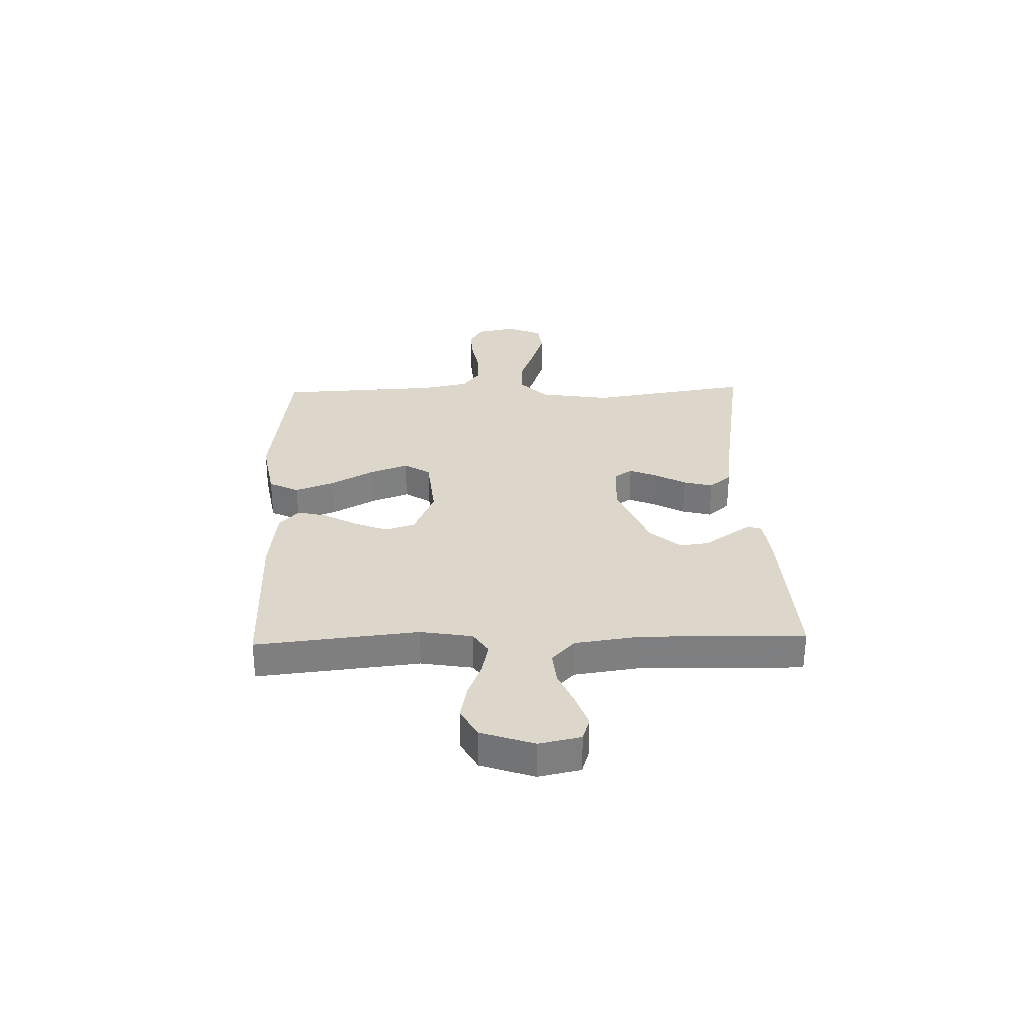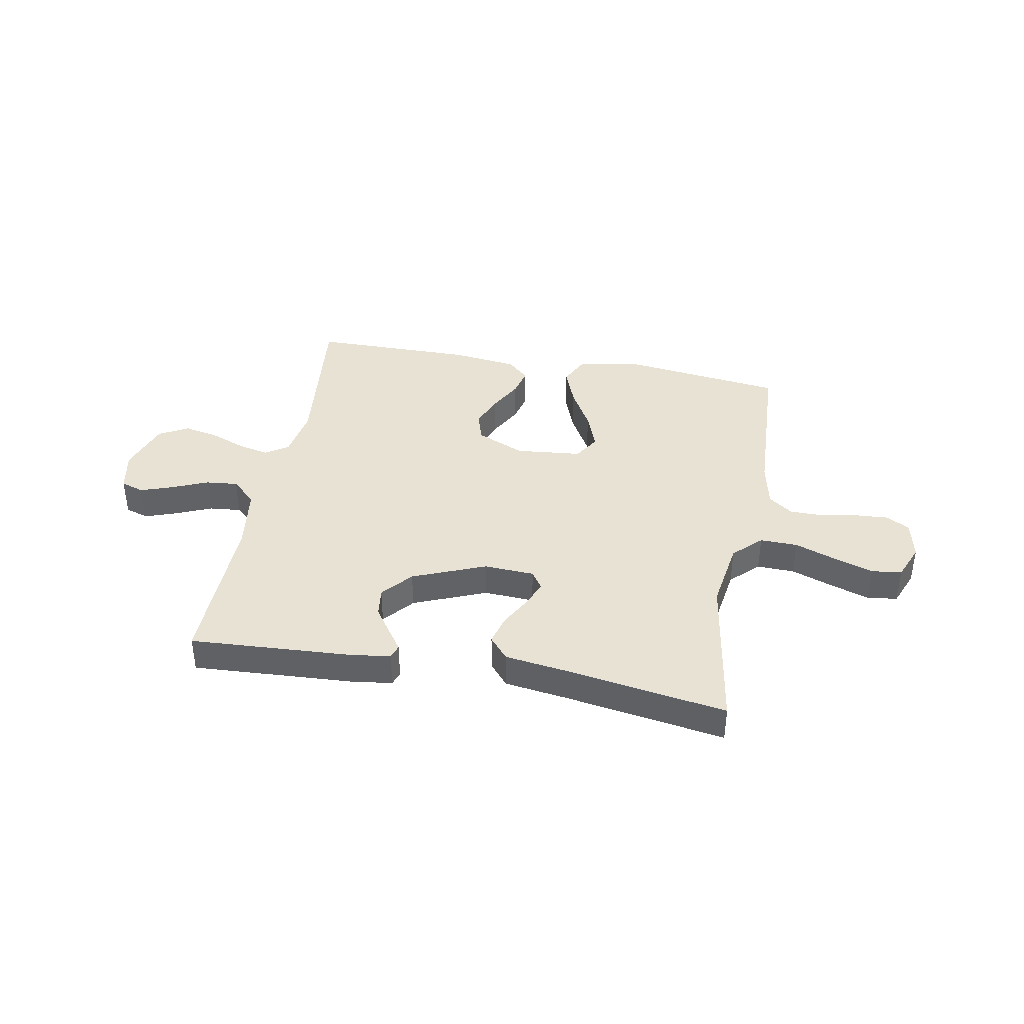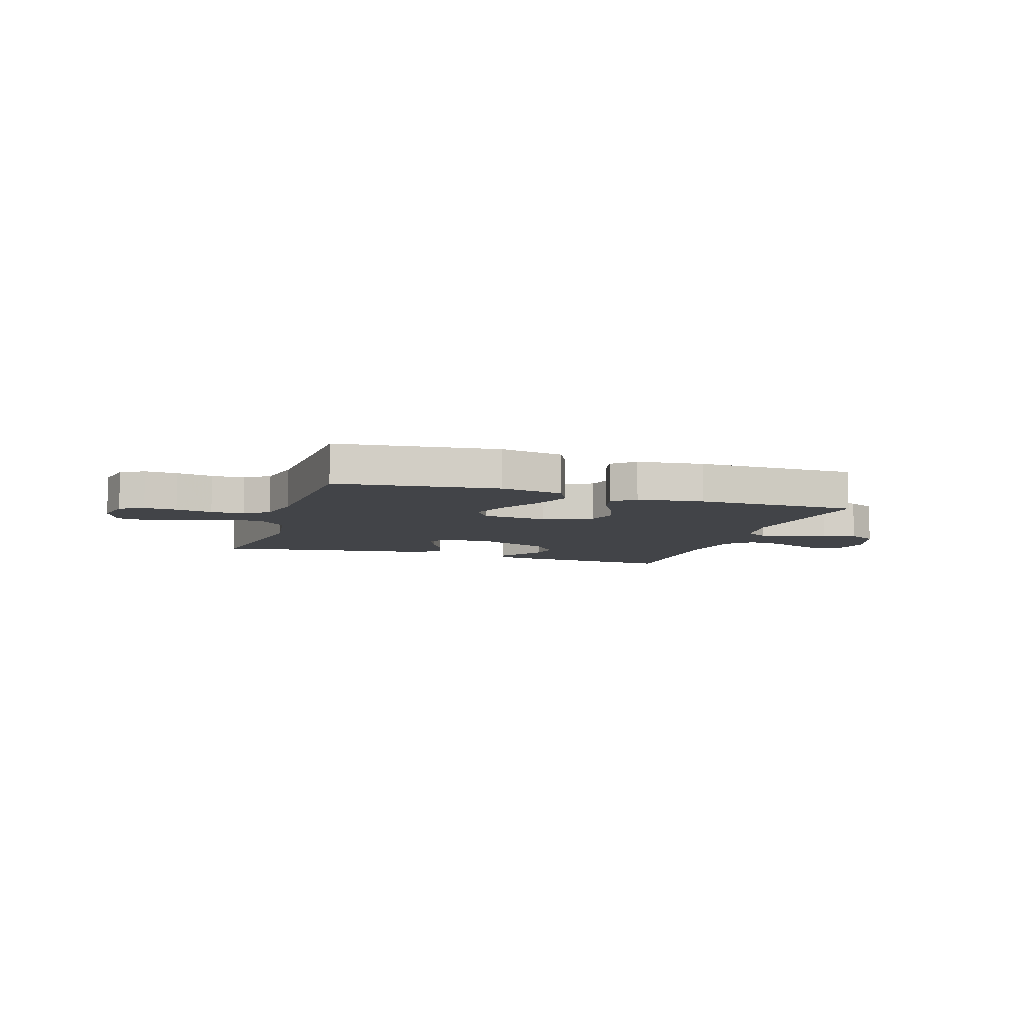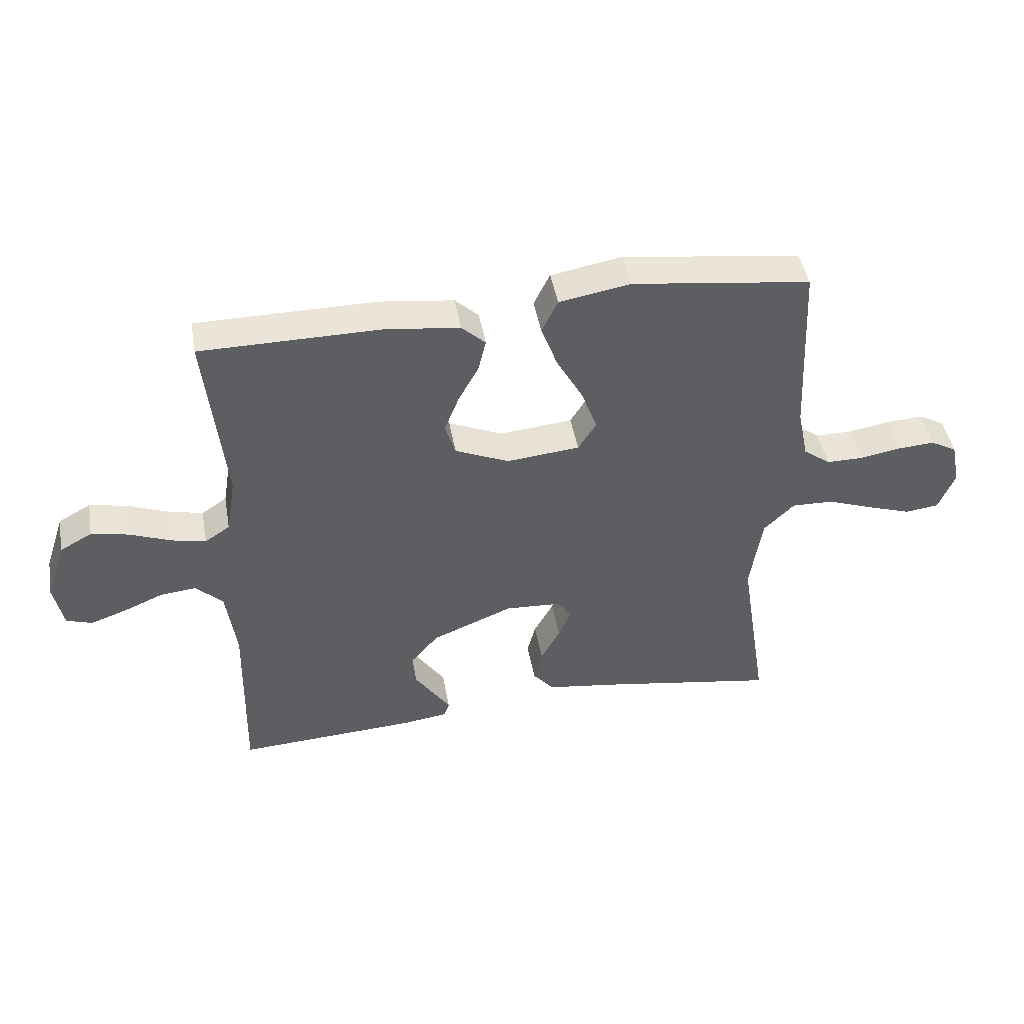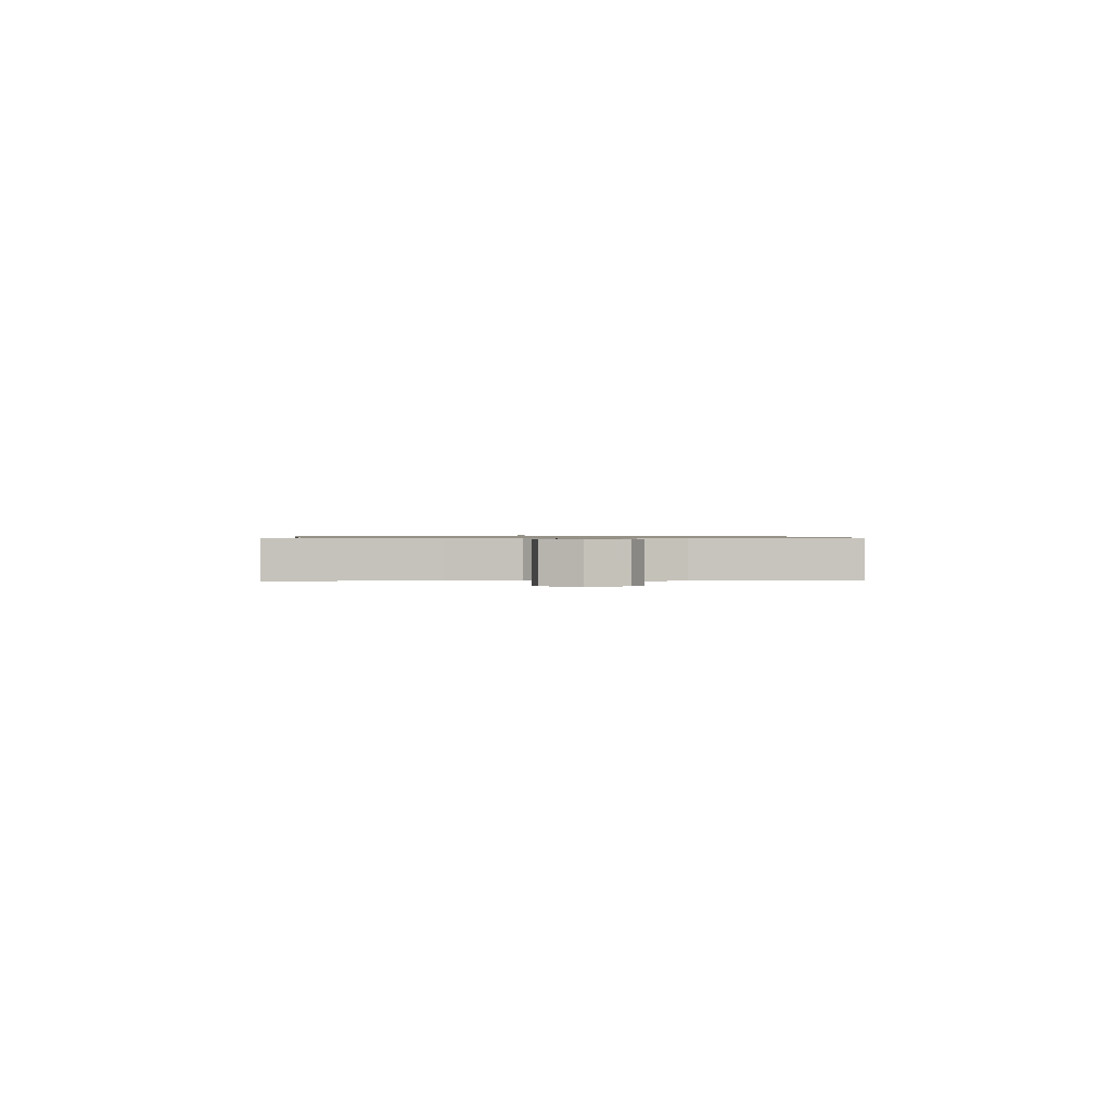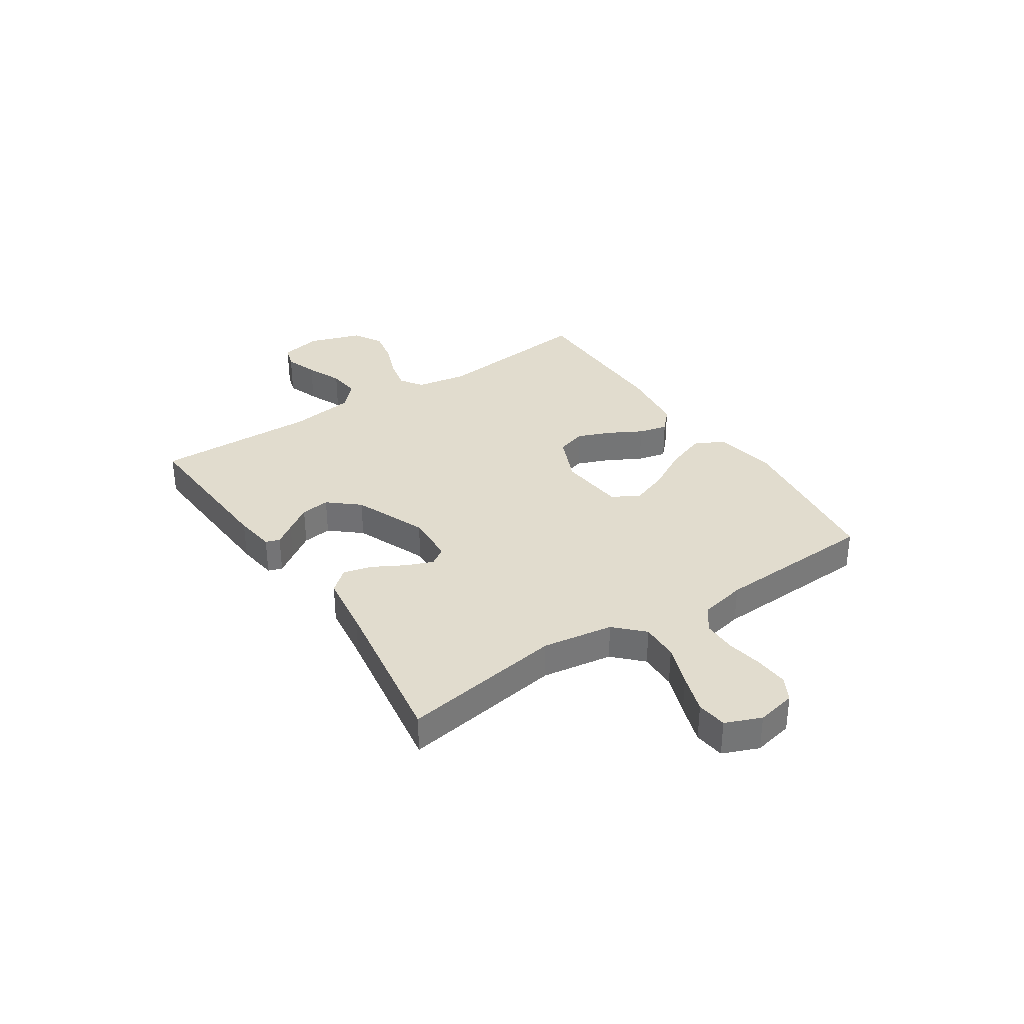
<metadata>
{"format":"obj","ext":"obj","renderer":"f3d","projection":"perspective","resolution":1024,"background":"white","views":[{"elev":30.7,"azim":88.4,"up":"+Y"},{"elev":39.8,"azim":-169.6,"up":"+Y"},{"elev":-7.9,"azim":-18.0,"up":"+Y"},{"elev":45.1,"azim":170.0,"up":"+Z"},{"elev":0.8,"azim":-94.3,"up":"+Y"},{"elev":34.0,"azim":-123.6,"up":"+Y"}]}
</metadata>
<code>
v -0.5 0.07 -0.5
v -0.453 0.07 -0.2
v -0.473 0.07 -0.069
v -0.524 0.07 -0.019
v -0.594 0.07 -0.021
v -0.671 0.07 -0.049
v -0.744 0.07 -0.073
v -0.8 0.07 -0.066
v -0.827 0.07 0
v -0.812 0.07 0.073
v -0.768 0.07 0.097
v -0.707 0.07 0.093
v -0.639 0.07 0.081
v -0.577 0.07 0.081
v -0.532 0.07 0.114
v -0.514 0.07 0.2
v -0.5 0.07 0.5
v -0.2 0.07 0.538
v -0.082 0.07 0.517
v -0.055 0.07 0.462
v -0.082 0.07 0.389
v -0.126 0.07 0.31
v -0.152 0.07 0.239
v -0.122 0.07 0.191
v 0 0.07 0.179
v 0.09 0.07 0.218
v 0.107 0.07 0.273
v 0.083 0.07 0.334
v 0.049 0.07 0.396
v 0.036 0.07 0.45
v 0.076 0.07 0.487
v 0.2 0.07 0.502
v 0.5 0.07 0.5
v 0.468 0.07 0.2
v 0.484 0.07 0.104
v 0.526 0.07 0.076
v 0.584 0.07 0.089
v 0.65 0.07 0.115
v 0.714 0.07 0.128
v 0.768 0.07 0.098
v 0.801 0.07 0
v 0.785 0.07 -0.077
v 0.742 0.07 -0.091
v 0.682 0.07 -0.07
v 0.616 0.07 -0.042
v 0.556 0.07 -0.036
v 0.511 0.07 -0.079
v 0.494 0.07 -0.2
v 0.5 0.07 -0.5
v 0.2 0.07 -0.483
v 0.125 0.07 -0.473
v 0.116 0.07 -0.447
v 0.143 0.07 -0.408
v 0.176 0.07 -0.36
v 0.183 0.07 -0.306
v 0.135 0.07 -0.25
v 0 0.07 -0.195
v -0.094 0.07 -0.2
v -0.116 0.07 -0.233
v -0.096 0.07 -0.283
v -0.064 0.07 -0.341
v -0.05 0.07 -0.395
v -0.085 0.07 -0.436
v -0.2 0.07 -0.452
v -0.5 0 -0.5
v -0.453 0 -0.2
v -0.473 0 -0.069
v -0.524 0 -0.019
v -0.594 0 -0.021
v -0.671 0 -0.049
v -0.744 0 -0.073
v -0.8 0 -0.066
v -0.827 0 0
v -0.812 0 0.073
v -0.768 0 0.097
v -0.707 0 0.093
v -0.639 0 0.081
v -0.577 0 0.081
v -0.532 0 0.114
v -0.514 0 0.2
v -0.5 0 0.5
v -0.2 0 0.538
v -0.082 0 0.517
v -0.055 0 0.462
v -0.082 0 0.389
v -0.126 0 0.31
v -0.152 0 0.239
v -0.122 0 0.191
v 0 0 0.179
v 0.09 0 0.218
v 0.107 0 0.273
v 0.083 0 0.334
v 0.049 0 0.396
v 0.036 0 0.45
v 0.076 0 0.487
v 0.2 0 0.502
v 0.5 0 0.5
v 0.468 0 0.2
v 0.484 0 0.104
v 0.526 0 0.076
v 0.584 0 0.089
v 0.65 0 0.115
v 0.714 0 0.128
v 0.768 0 0.098
v 0.801 0 0
v 0.785 0 -0.077
v 0.742 0 -0.091
v 0.682 0 -0.07
v 0.616 0 -0.042
v 0.556 0 -0.036
v 0.511 0 -0.079
v 0.494 0 -0.2
v 0.5 0 -0.5
v 0.2 0 -0.483
v 0.125 0 -0.473
v 0.116 0 -0.447
v 0.143 0 -0.408
v 0.176 0 -0.36
v 0.183 0 -0.306
v 0.135 0 -0.25
v 0 0 -0.195
v -0.094 0 -0.2
v -0.116 0 -0.233
v -0.096 0 -0.283
v -0.064 0 -0.341
v -0.05 0 -0.395
v -0.085 0 -0.436
v -0.2 0 -0.452
f 62 63 64
f 61 62 64
f 60 61 64
f 64 1 2
f 60 64 2
f 59 60 2
f 58 59 2 3
f 57 58 3 4
f 51 52 53
f 50 51 53
f 49 50 53
f 48 49 53
f 47 48 53 54
f 46 47 54 55
f 43 44 45
f 42 43 45
f 41 42 45
f 40 41 45
f 39 40 45
f 38 39 45
f 37 38 45
f 36 37 45 46
f 46 55 56
f 36 46 56
f 35 36 56
f 32 33 34
f 31 32 34
f 30 31 34
f 29 30 34
f 28 29 34
f 27 28 34 35
f 20 21 22
f 19 20 22
f 18 19 22
f 17 18 22
f 16 17 22
f 15 16 22 23
f 14 15 23 24
f 11 12 13
f 10 11 13
f 9 10 13
f 8 9 13
f 7 8 13
f 6 7 13
f 5 6 13
f 4 5 13 14
f 14 24 25
f 4 14 25
f 57 4 25
f 35 56 57
f 27 35 57
f 26 27 57
f 25 26 57
f 128 127 126
f 128 126 125
f 128 125 124
f 66 65 128
f 66 128 124
f 66 124 123
f 67 66 123 122
f 68 67 122 121
f 117 116 115
f 117 115 114
f 117 114 113
f 117 113 112
f 118 117 112 111
f 119 118 111 110
f 109 108 107
f 109 107 106
f 109 106 105
f 109 105 104
f 109 104 103
f 109 103 102
f 109 102 101
f 110 109 101 100
f 120 119 110
f 120 110 100
f 120 100 99
f 98 97 96
f 98 96 95
f 98 95 94
f 98 94 93
f 98 93 92
f 99 98 92 91
f 86 85 84
f 86 84 83
f 86 83 82
f 86 82 81
f 86 81 80
f 87 86 80 79
f 88 87 79 78
f 77 76 75
f 77 75 74
f 77 74 73
f 77 73 72
f 77 72 71
f 77 71 70
f 77 70 69
f 78 77 69 68
f 89 88 78
f 89 78 68
f 89 68 121
f 121 120 99
f 121 99 91
f 121 91 90
f 121 90 89
f 1 65 66 2
f 2 66 67 3
f 3 67 68 4
f 4 68 69 5
f 5 69 70 6
f 6 70 71 7
f 7 71 72 8
f 8 72 73 9
f 9 73 74 10
f 10 74 75 11
f 11 75 76 12
f 12 76 77 13
f 13 77 78 14
f 14 78 79 15
f 15 79 80 16
f 16 80 81 17
f 17 81 82 18
f 18 82 83 19
f 19 83 84 20
f 20 84 85 21
f 21 85 86 22
f 22 86 87 23
f 23 87 88 24
f 24 88 89 25
f 25 89 90 26
f 26 90 91 27
f 27 91 92 28
f 28 92 93 29
f 29 93 94 30
f 30 94 95 31
f 31 95 96 32
f 32 96 97 33
f 33 97 98 34
f 34 98 99 35
f 35 99 100 36
f 36 100 101 37
f 37 101 102 38
f 38 102 103 39
f 39 103 104 40
f 40 104 105 41
f 41 105 106 42
f 42 106 107 43
f 43 107 108 44
f 44 108 109 45
f 45 109 110 46
f 46 110 111 47
f 47 111 112 48
f 48 112 113 49
f 49 113 114 50
f 50 114 115 51
f 51 115 116 52
f 52 116 117 53
f 53 117 118 54
f 54 118 119 55
f 55 119 120 56
f 56 120 121 57
f 57 121 122 58
f 58 122 123 59
f 59 123 124 60
f 60 124 125 61
f 61 125 126 62
f 62 126 127 63
f 63 127 128 64
f 64 128 65 1

</code>
